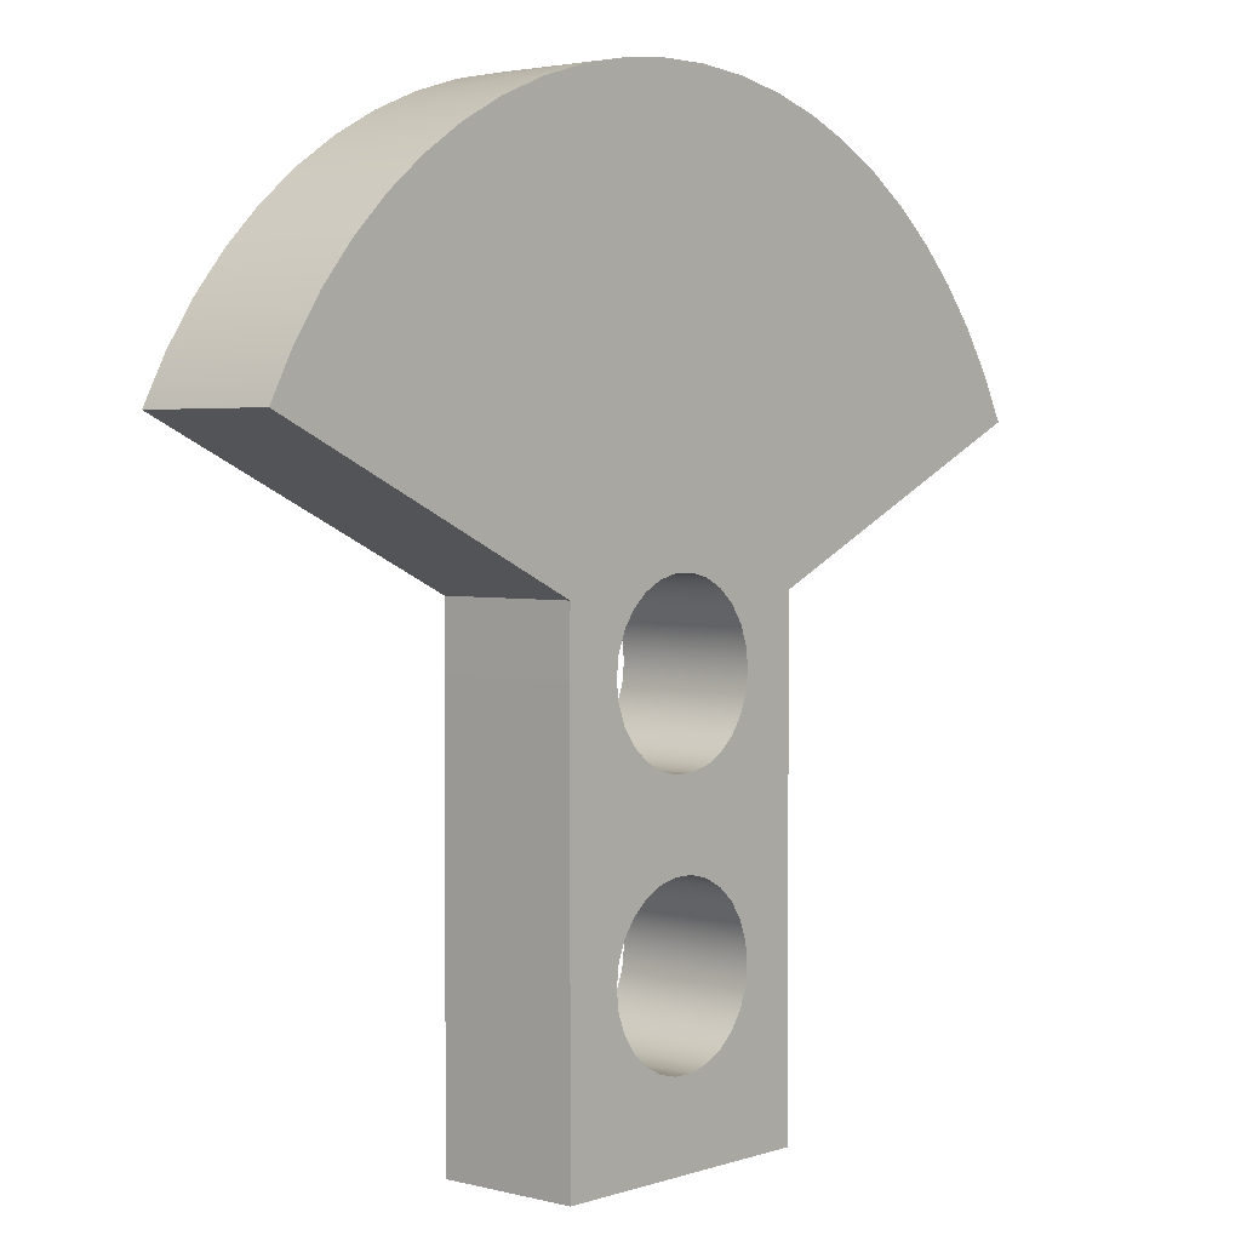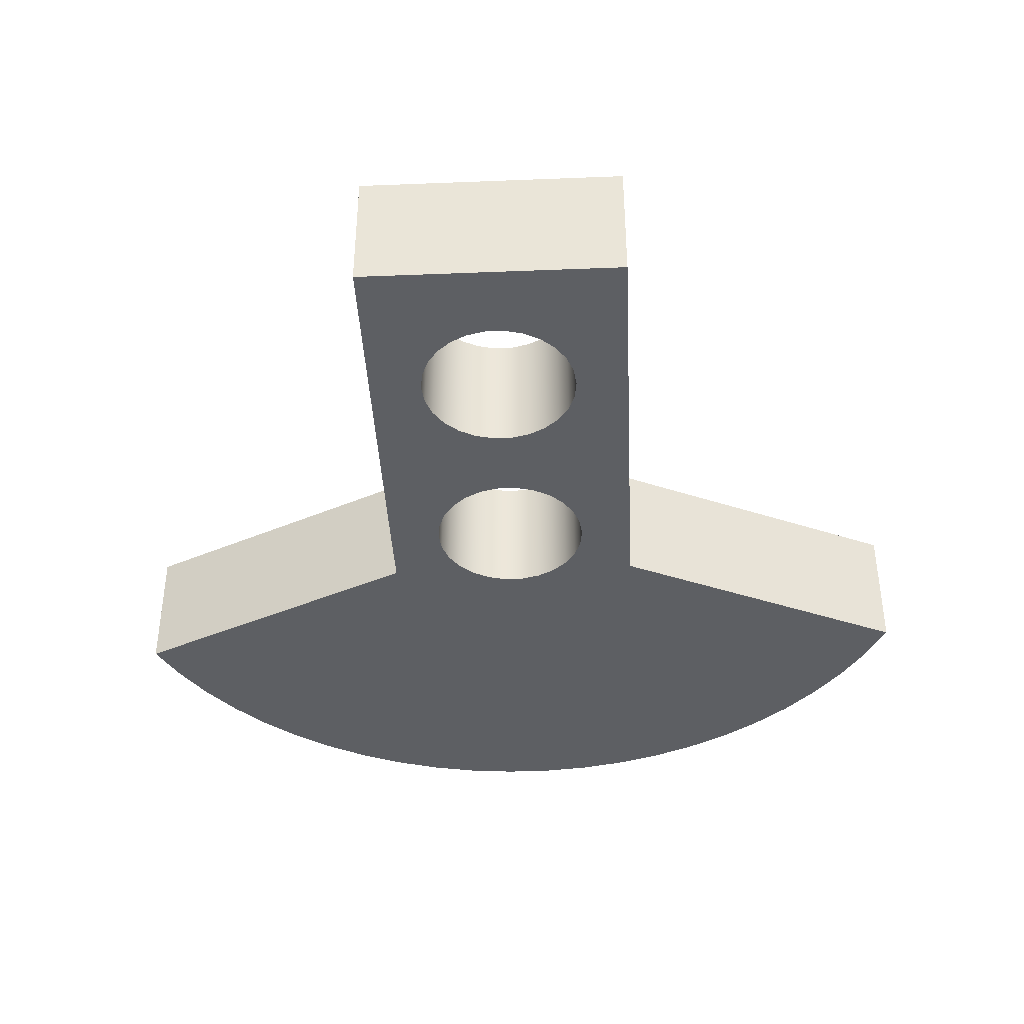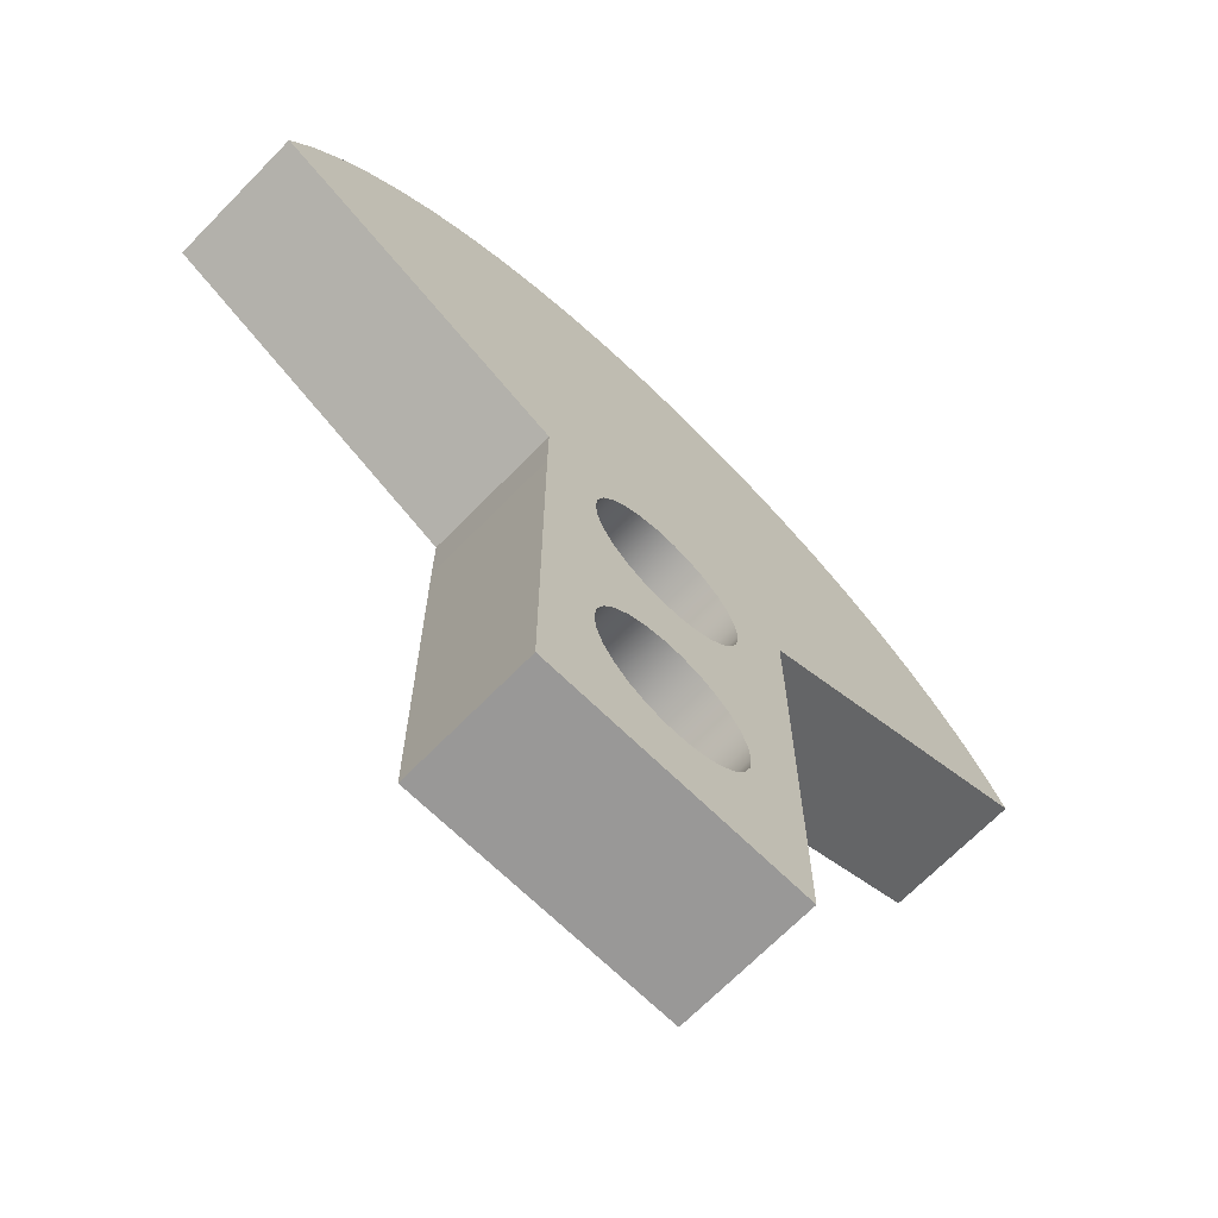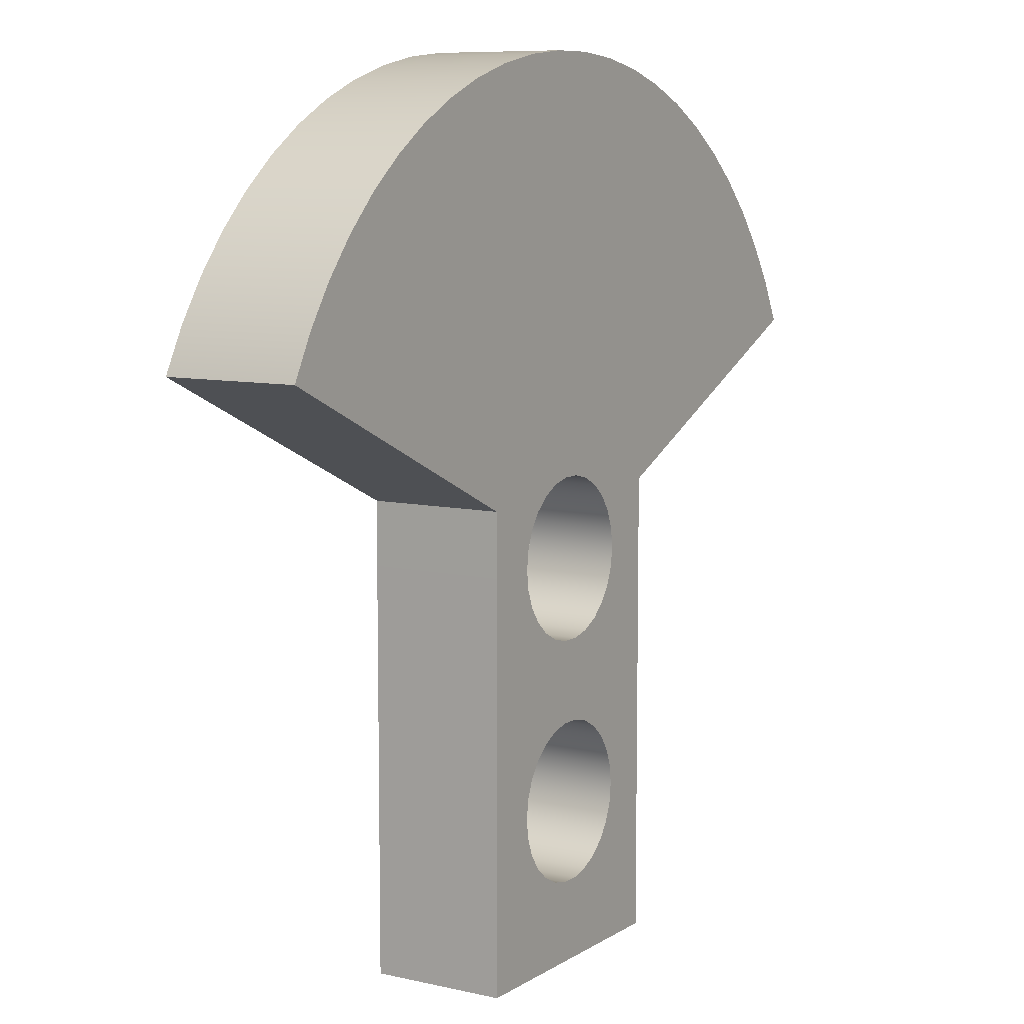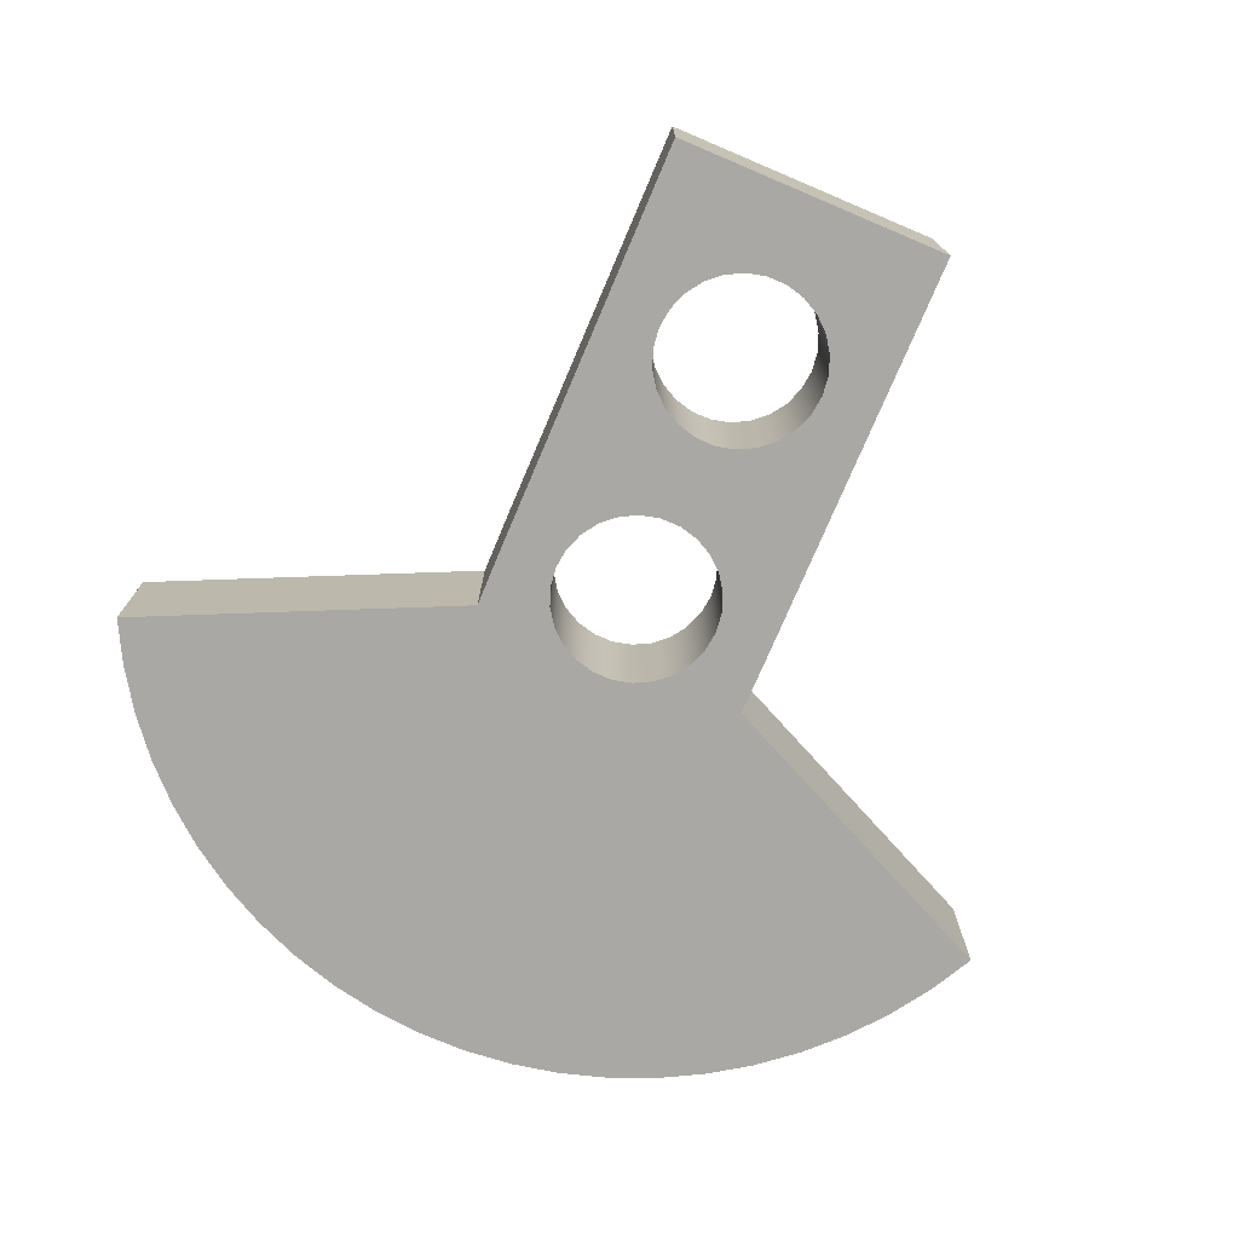
<metadata>
{"format":"obj","ext":"obj","renderer":"f3d","projection":"perspective","resolution":1024,"background":"white","views":[{"elev":2.9,"azim":-48.6,"up":"+Z"},{"elev":-40.2,"azim":-177.2,"up":"+Y"},{"elev":-68.7,"azim":135.6,"up":"+Z"},{"elev":8.5,"azim":-58.0,"up":"+Z"},{"elev":-75.0,"azim":157.0,"up":"+Y"}]}
</metadata>
<code>
v -0.6 1 0
v -0.5826 1 0.1436
v -0.5313 1 0.2788
v -0.4491 1 0.3979
v -0.3408 1 0.4938
v -0.2128 1 0.561
v -0.07232 1 0.5956
v 0.07232 1 0.5956
v 0.2128 1 0.561
v 0.3408 1 0.4938
v 0.4491 1 0.3979
v 0.5313 1 0.2788
v 0.5826 1 0.1436
v 0.6 1 0
v 0.5826 1 -0.1436
v 0.5313 1 -0.2788
v 0.4491 1 -0.3979
v 0.3408 1 -0.4938
v 0.2128 1 -0.561
v 0.07232 1 -0.5956
v -0.07232 1 -0.5956
v -0.2128 1 -0.561
v -0.3408 1 -0.4938
v -0.4491 1 -0.3979
v -0.5313 1 -0.2788
v -0.5826 1 -0.1436
v -0.6 0 7.348e-17
v -0.5826 0 -0.1436
v -0.5313 0 -0.2788
v -0.4491 0 -0.3979
v -0.3408 0 -0.4938
v -0.2128 0 -0.561
v -0.07232 0 -0.5956
v 0.07232 0 -0.5956
v 0.2128 0 -0.561
v 0.3408 0 -0.4938
v 0.4491 0 -0.3979
v 0.5313 0 -0.2788
v 0.5826 0 -0.1436
v 0.6 0 0
v 0.5826 0 0.1436
v 0.5313 0 0.2788
v 0.4491 0 0.3979
v 0.3408 0 0.4938
v 0.2128 0 0.561
v 0.07232 0 0.5956
v -0.07232 0 0.5956
v -0.2128 0 0.561
v -0.3408 0 0.4938
v -0.4491 0 0.3979
v -0.5313 0 0.2788
v -0.5826 0 0.1436
v -0.6 1 0
v -0.6 0 7.348e-17
v -0.6 1 -1.8
v -0.5826 1 -1.656
v -0.5313 1 -1.521
v -0.4491 1 -1.402
v -0.3408 1 -1.306
v -0.2128 1 -1.239
v -0.07232 1 -1.204
v 0.07232 1 -1.204
v 0.2128 1 -1.239
v 0.3408 1 -1.306
v 0.4491 1 -1.402
v 0.5313 1 -1.521
v 0.5826 1 -1.656
v 0.6 1 -1.8
v 0.5826 1 -1.944
v 0.5313 1 -2.079
v 0.4491 1 -2.198
v 0.3408 1 -2.294
v 0.2128 1 -2.361
v 0.07232 1 -2.396
v -0.07232 1 -2.396
v -0.2128 1 -2.361
v -0.3408 1 -2.294
v -0.4491 1 -2.198
v -0.5313 1 -2.079
v -0.5826 1 -1.944
v -0.6 0 -1.8
v -0.5826 0 -1.944
v -0.5313 0 -2.079
v -0.4491 0 -2.198
v -0.3408 0 -2.294
v -0.2128 0 -2.361
v -0.07232 0 -2.396
v 0.07232 0 -2.396
v 0.2128 0 -2.361
v 0.3408 0 -2.294
v 0.4491 0 -2.198
v 0.5313 0 -2.079
v 0.5826 0 -1.944
v 0.6 0 -1.8
v 0.5826 0 -1.656
v 0.5313 0 -1.521
v 0.4491 0 -1.402
v 0.3408 0 -1.306
v 0.2128 0 -1.239
v 0.07232 0 -1.204
v -0.07232 0 -1.204
v -0.2128 0 -1.239
v -0.3408 0 -1.306
v -0.4491 0 -1.402
v -0.5313 0 -1.521
v -0.5826 0 -1.656
v -0.6 1 -1.8
v -0.6 0 -1.8
v 0.9969 0 0.4649
v 1 0 0
v 1 1 0
v 0.9969 1 0.4649
v 3.263 0 1.521
v 0.9969 0 0.4649
v 0.9969 1 0.4649
v 3.263 1 1.521
v -3.263 0 1.521
v -3.097 0 1.835
v -2.901 0 2.131
v -2.677 0 2.407
v -2.427 0 2.659
v -2.153 0 2.885
v -1.859 0 3.083
v -1.546 0 3.251
v -1.218 0 3.388
v -0.8789 0 3.491
v -0.5308 0 3.561
v -0.1775 0 3.596
v 0.1775 0 3.596
v 0.5308 0 3.561
v 0.8789 0 3.491
v 1.218 0 3.388
v 1.546 0 3.251
v 1.859 0 3.083
v 2.153 0 2.885
v 2.427 0 2.659
v 2.677 0 2.407
v 2.901 0 2.131
v 3.097 0 1.835
v 3.263 0 1.521
v 3.263 1 1.521
v 3.097 1 1.835
v 2.901 1 2.131
v 2.677 1 2.407
v 2.427 1 2.659
v 2.153 1 2.885
v 1.859 1 3.083
v 1.546 1 3.251
v 1.218 1 3.388
v 0.8789 1 3.491
v 0.5308 1 3.561
v 0.1775 1 3.596
v -0.1775 1 3.596
v -0.5308 1 3.561
v -0.8789 1 3.491
v -1.218 1 3.388
v -1.546 1 3.251
v -1.859 1 3.083
v -2.153 1 2.885
v -2.427 1 2.659
v -2.677 1 2.407
v -2.901 1 2.131
v -3.097 1 1.835
v -3.263 1 1.521
v -0.9969 0 0.4649
v -3.263 0 1.521
v -3.263 1 1.521
v -0.9969 1 0.4649
v -1 0 0
v -0.9969 0 0.4649
v -0.9969 1 0.4649
v -1 1 0
v -1 0 -3
v -1 0 0
v -1 1 0
v -1 1 -3
v 1 0 -3
v -1 0 -3
v -1 1 -3
v 1 1 -3
v 1 0 0
v 1 0 -3
v 1 1 -3
v 1 1 0
v -0.6 1 -1.8
v -0.5826 1 -1.944
v -0.5313 1 -2.079
v -0.4491 1 -2.198
v -0.3408 1 -2.294
v -0.2128 1 -2.361
v -0.07232 1 -2.396
v 0.07232 1 -2.396
v 0.2128 1 -2.361
v 0.3408 1 -2.294
v 0.4491 1 -2.198
v 0.5313 1 -2.079
v 0.5826 1 -1.944
v 0.6 1 -1.8
v 0.5826 1 -1.656
v 0.5313 1 -1.521
v 0.4491 1 -1.402
v 0.3408 1 -1.306
v 0.2128 1 -1.239
v 0.07232 1 -1.204
v -0.07232 1 -1.204
v -0.2128 1 -1.239
v -0.3408 1 -1.306
v -0.4491 1 -1.402
v -0.5313 1 -1.521
v -0.5826 1 -1.656
v -0.6 1 0
v -0.5826 1 -0.1436
v -0.5313 1 -0.2788
v -0.4491 1 -0.3979
v -0.3408 1 -0.4938
v -0.2128 1 -0.561
v -0.07232 1 -0.5956
v 0.07232 1 -0.5956
v 0.2128 1 -0.561
v 0.3408 1 -0.4938
v 0.4491 1 -0.3979
v 0.5313 1 -0.2788
v 0.5826 1 -0.1436
v 0.6 1 0
v 0.5826 1 0.1436
v 0.5313 1 0.2788
v 0.4491 1 0.3979
v 0.3408 1 0.4938
v 0.2128 1 0.561
v 0.07232 1 0.5956
v -0.07232 1 0.5956
v -0.2128 1 0.561
v -0.3408 1 0.4938
v -0.4491 1 0.3979
v -0.5313 1 0.2788
v -0.5826 1 0.1436
v 1 1 0
v 1 1 -3
v -1 1 -3
v -1 1 0
v -0.9969 1 0.4649
v -3.263 1 1.521
v -3.097 1 1.835
v -2.901 1 2.131
v -2.677 1 2.407
v -2.427 1 2.659
v -2.153 1 2.885
v -1.859 1 3.083
v -1.546 1 3.251
v -1.218 1 3.388
v -0.8789 1 3.491
v -0.5308 1 3.561
v -0.1775 1 3.596
v 0.1775 1 3.596
v 0.5308 1 3.561
v 0.8789 1 3.491
v 1.218 1 3.388
v 1.546 1 3.251
v 1.859 1 3.083
v 2.153 1 2.885
v 2.427 1 2.659
v 2.677 1 2.407
v 2.901 1 2.131
v 3.097 1 1.835
v 3.263 1 1.521
v 0.9969 1 0.4649
v -0.6 0 -1.8
v -0.5826 0 -1.656
v -0.5313 0 -1.521
v -0.4491 0 -1.402
v -0.3408 0 -1.306
v -0.2128 0 -1.239
v -0.07232 0 -1.204
v 0.07232 0 -1.204
v 0.2128 0 -1.239
v 0.3408 0 -1.306
v 0.4491 0 -1.402
v 0.5313 0 -1.521
v 0.5826 0 -1.656
v 0.6 0 -1.8
v 0.5826 0 -1.944
v 0.5313 0 -2.079
v 0.4491 0 -2.198
v 0.3408 0 -2.294
v 0.2128 0 -2.361
v 0.07232 0 -2.396
v -0.07232 0 -2.396
v -0.2128 0 -2.361
v -0.3408 0 -2.294
v -0.4491 0 -2.198
v -0.5313 0 -2.079
v -0.5826 0 -1.944
v -0.6 0 7.348e-17
v -0.5826 0 0.1436
v -0.5313 0 0.2788
v -0.4491 0 0.3979
v -0.3408 0 0.4938
v -0.2128 0 0.561
v -0.07232 0 0.5956
v 0.07232 0 0.5956
v 0.2128 0 0.561
v 0.3408 0 0.4938
v 0.4491 0 0.3979
v 0.5313 0 0.2788
v 0.5826 0 0.1436
v 0.6 0 0
v 0.5826 0 -0.1436
v 0.5313 0 -0.2788
v 0.4491 0 -0.3979
v 0.3408 0 -0.4938
v 0.2128 0 -0.561
v 0.07232 0 -0.5956
v -0.07232 0 -0.5956
v -0.2128 0 -0.561
v -0.3408 0 -0.4938
v -0.4491 0 -0.3979
v -0.5313 0 -0.2788
v -0.5826 0 -0.1436
v 1 0 -3
v 1 0 0
v 0.9969 0 0.4649
v 3.263 0 1.521
v 3.097 0 1.835
v 2.901 0 2.131
v 2.677 0 2.407
v 2.427 0 2.659
v 2.153 0 2.885
v 1.859 0 3.083
v 1.546 0 3.251
v 1.218 0 3.388
v 0.8789 0 3.491
v 0.5308 0 3.561
v 0.1775 0 3.596
v -0.1775 0 3.596
v -0.5308 0 3.561
v -0.8789 0 3.491
v -1.218 0 3.388
v -1.546 0 3.251
v -1.859 0 3.083
v -2.153 0 2.885
v -2.427 0 2.659
v -2.677 0 2.407
v -2.901 0 2.131
v -3.097 0 1.835
v -3.263 0 1.521
v -0.9969 0 0.4649
v -1 0 0
v -1 0 -3
g a5620d7e-e2cd-11ea-9358-54bf646e7e1f
f 2 52 1
f 1 52 54
f 53 27 26
f 26 27 28
f 26 28 25
f 25 28 29
f 25 29 24
f 24 29 30
f 24 30 23
f 23 30 31
f 23 31 22
f 22 31 32
f 22 32 21
f 21 32 33
f 21 33 20
f 20 33 34
f 20 34 19
f 19 34 35
f 19 35 18
f 18 35 36
f 18 36 17
f 17 36 37
f 17 37 16
f 16 37 38
f 16 38 15
f 15 38 39
f 15 39 14
f 14 39 40
f 14 40 13
f 13 40 41
f 13 41 12
f 12 41 42
f 12 42 11
f 11 42 43
f 11 43 10
f 10 43 44
f 10 44 9
f 9 44 45
f 9 45 8
f 8 45 46
f 8 46 7
f 7 46 47
f 7 47 6
f 6 47 48
f 6 48 5
f 5 48 49
f 5 49 4
f 4 49 50
f 4 50 3
f 3 50 51
f 3 51 2
f 2 51 52
g a56abe1e-e2cd-11ea-93ee-54bf646e7e1f
f 56 106 55
f 55 106 108
f 107 81 80
f 80 81 82
f 80 82 79
f 79 82 83
f 79 83 78
f 78 83 84
f 78 84 77
f 77 84 85
f 77 85 76
f 76 85 86
f 76 86 75
f 75 86 87
f 75 87 74
f 74 87 88
f 74 88 73
f 73 88 89
f 73 89 72
f 72 89 90
f 72 90 71
f 71 90 91
f 71 91 70
f 70 91 92
f 70 92 69
f 69 92 93
f 69 93 68
f 68 93 94
f 68 94 67
f 67 94 95
f 67 95 66
f 66 95 96
f 66 96 65
f 65 96 97
f 65 97 64
f 64 97 98
f 64 98 63
f 63 98 99
f 63 99 62
f 62 99 100
f 62 100 61
f 61 100 101
f 61 101 60
f 60 101 102
f 60 102 59
f 59 102 103
f 59 103 58
f 58 103 104
f 58 104 57
f 57 104 105
f 57 105 56
f 56 105 106
g a573bcf6-e2cd-11ea-ab0f-54bf646e7e1f
f 109 110 112
f 112 110 111
g a57c9474-e2cd-11ea-b1d7-54bf646e7e1f
f 113 114 116
f 116 114 115
g a5867d36-e2cd-11ea-8f72-54bf646e7e1f
f 164 117 163
f 163 117 118
f 163 118 162
f 162 118 119
f 162 119 161
f 161 119 120
f 161 120 160
f 160 120 121
f 160 121 159
f 159 121 122
f 159 122 158
f 158 122 123
f 158 123 157
f 157 123 124
f 157 124 156
f 156 124 125
f 156 125 155
f 155 125 126
f 155 126 154
f 154 126 127
f 154 127 153
f 153 127 128
f 153 128 152
f 152 128 129
f 152 129 151
f 151 129 130
f 151 130 150
f 150 130 131
f 150 131 149
f 149 131 132
f 149 132 148
f 148 132 133
f 148 133 147
f 147 133 134
f 147 134 146
f 146 134 135
f 146 135 145
f 145 135 136
f 145 136 144
f 144 136 137
f 144 137 143
f 143 137 138
f 143 138 142
f 142 138 139
f 142 139 141
f 141 139 140
g a58f7bca-e2cd-11ea-86c1-54bf646e7e1f
f 165 166 168
f 168 166 167
g a598ef8c-e2cd-11ea-a4ab-54bf646e7e1f
f 169 170 172
f 172 170 171
g a5a2633a-e2cd-11ea-b747-54bf646e7e1f
f 173 174 176
f 176 174 175
g a5a8ca6e-e2cd-11ea-9d61-54bf646e7e1f
f 177 178 180
f 180 178 179
g a5af7f88-e2cd-11ea-acc1-54bf646e7e1f
f 181 182 184
f 184 182 183
g a5b65bc6-e2cd-11ea-a756-54bf646e7e1f
f 186 239 185
f 185 239 240
f 185 240 210
f 210 240 209
f 209 240 208
f 208 240 214
f 208 214 215
f 186 187 239
f 239 187 188
f 239 188 189
f 189 190 239
f 239 190 191
f 239 191 192
f 239 192 238
f 238 192 193
f 238 193 194
f 194 195 238
f 238 195 196
f 238 196 197
f 197 198 238
f 238 198 237
f 237 198 199
f 237 199 200
f 200 201 237
f 237 201 221
f 237 221 222
f 221 201 220
f 220 201 202
f 220 202 203
f 220 203 219
f 219 203 204
f 219 204 218
f 218 204 205
f 218 205 217
f 217 205 216
f 216 205 206
f 216 206 215
f 215 206 207
f 215 207 208
f 236 211 240
f 240 211 212
f 240 212 213
f 213 214 240
f 222 223 237
f 237 223 224
f 237 224 225
f 237 225 266
f 266 225 226
f 266 226 227
f 227 228 266
f 266 228 229
f 266 229 257
f 257 229 256
f 256 229 230
f 256 230 255
f 255 230 254
f 254 230 231
f 254 231 253
f 253 231 252
f 252 231 251
f 251 231 232
f 251 232 250
f 250 232 241
f 250 241 249
f 249 241 248
f 248 241 247
f 247 241 246
f 246 241 245
f 245 241 244
f 244 241 243
f 243 241 242
f 232 233 241
f 241 233 234
f 241 234 235
f 235 236 241
f 241 236 240
f 257 258 266
f 266 258 259
f 266 259 260
f 260 261 266
f 266 261 262
f 266 262 263
f 263 264 266
f 266 264 265
g a5bd5f0c-e2cd-11ea-8496-54bf646e7e1f
f 268 347 267
f 267 347 348
f 267 348 292
f 292 348 291
f 291 348 290
f 290 348 289
f 289 348 288
f 288 348 287
f 287 348 319
f 287 319 286
f 286 319 285
f 285 319 284
f 284 319 283
f 283 319 282
f 282 319 281
f 281 319 280
f 280 319 320
f 280 320 279
f 279 320 278
f 278 320 277
f 277 320 309
f 277 309 310
f 268 269 347
f 347 269 270
f 347 270 316
f 316 270 315
f 315 270 271
f 315 271 272
f 315 272 314
f 314 272 273
f 314 273 313
f 313 273 274
f 313 274 312
f 312 274 311
f 311 274 275
f 311 275 310
f 310 275 276
f 310 276 277
f 318 293 347
f 347 293 294
f 347 294 346
f 346 294 295
f 346 295 296
f 296 297 346
f 346 297 298
f 346 298 337
f 337 298 336
f 336 298 299
f 336 299 335
f 335 299 334
f 334 299 300
f 334 300 333
f 333 300 332
f 332 300 331
f 331 300 301
f 331 301 330
f 330 301 321
f 330 321 329
f 329 321 328
f 328 321 327
f 327 321 326
f 326 321 325
f 325 321 324
f 324 321 323
f 323 321 322
f 301 302 321
f 321 302 303
f 321 303 304
f 304 305 321
f 321 305 320
f 320 305 306
f 320 306 307
f 307 308 320
f 320 308 309
f 316 317 347
f 347 317 318
f 337 338 346
f 346 338 339
f 346 339 340
f 340 341 346
f 346 341 342
f 346 342 343
f 343 344 346
f 346 344 345

</code>
